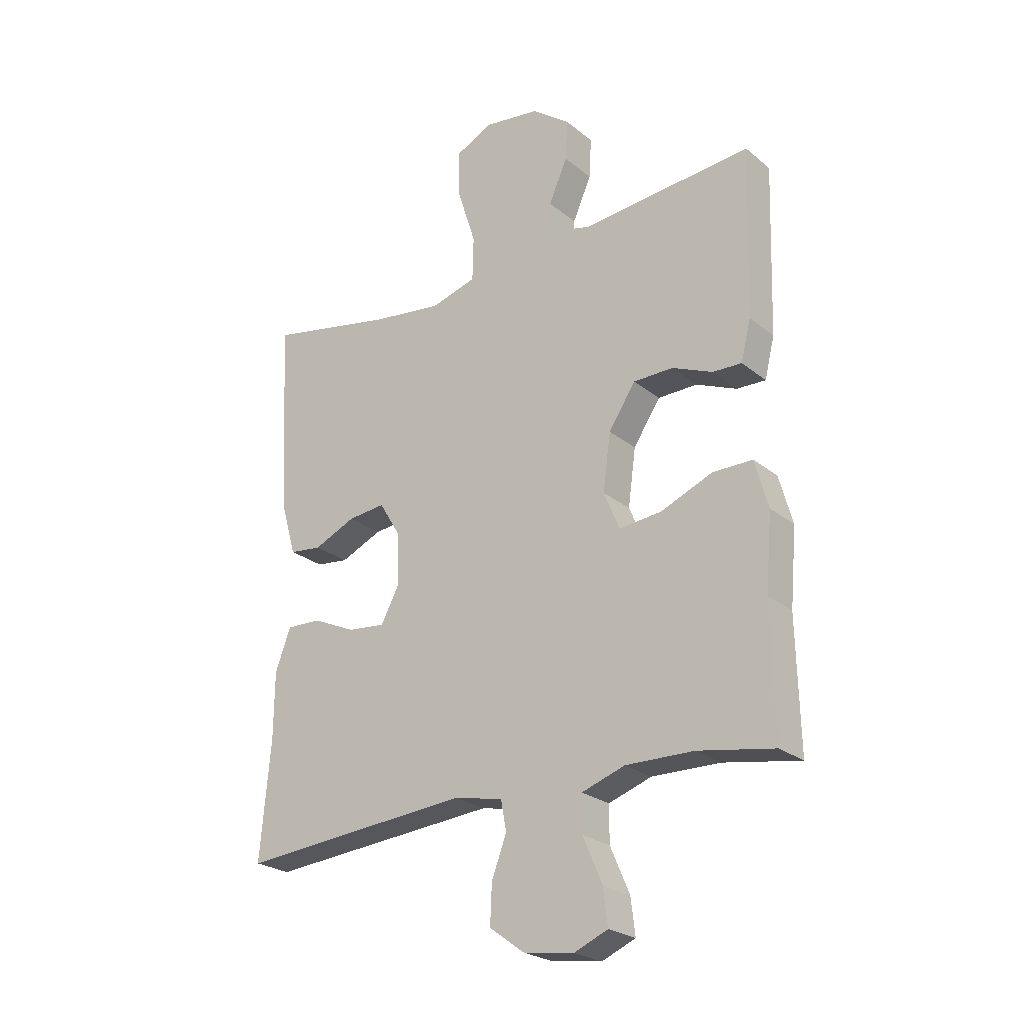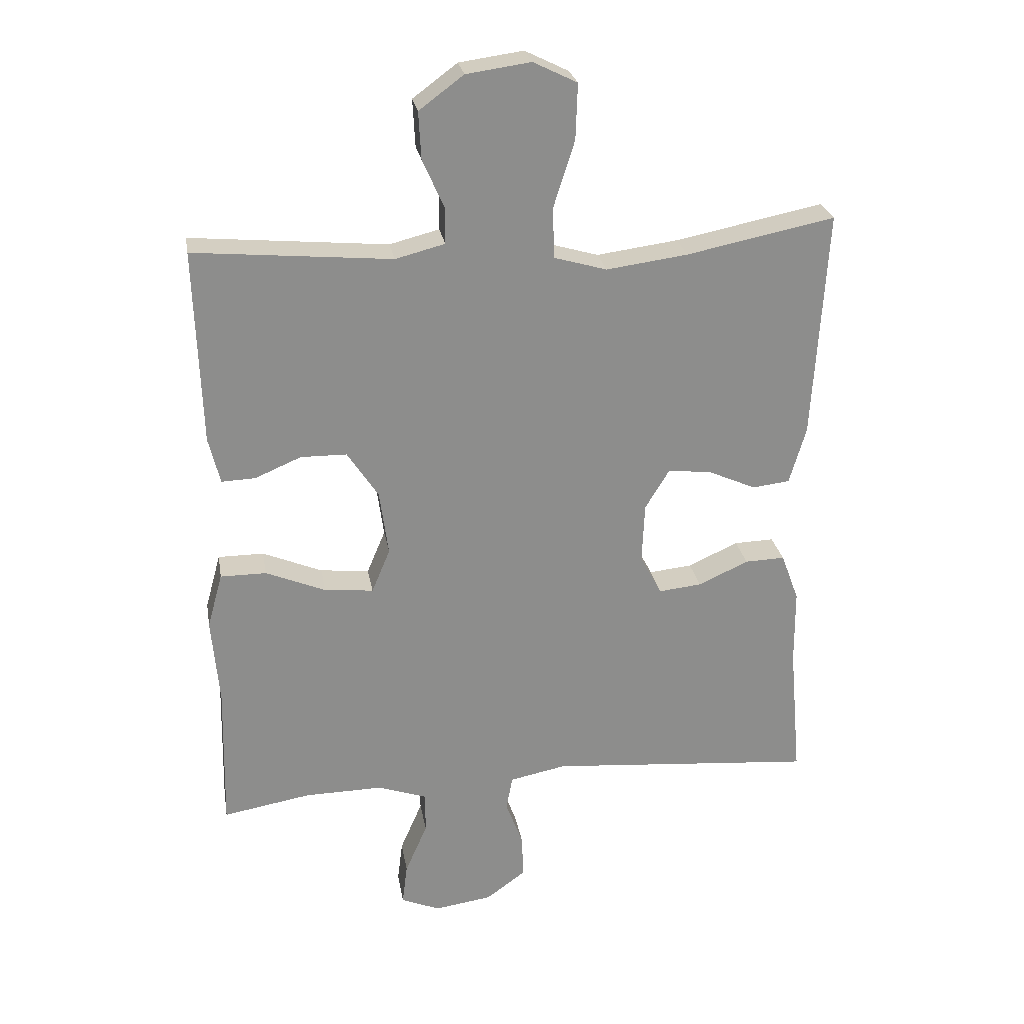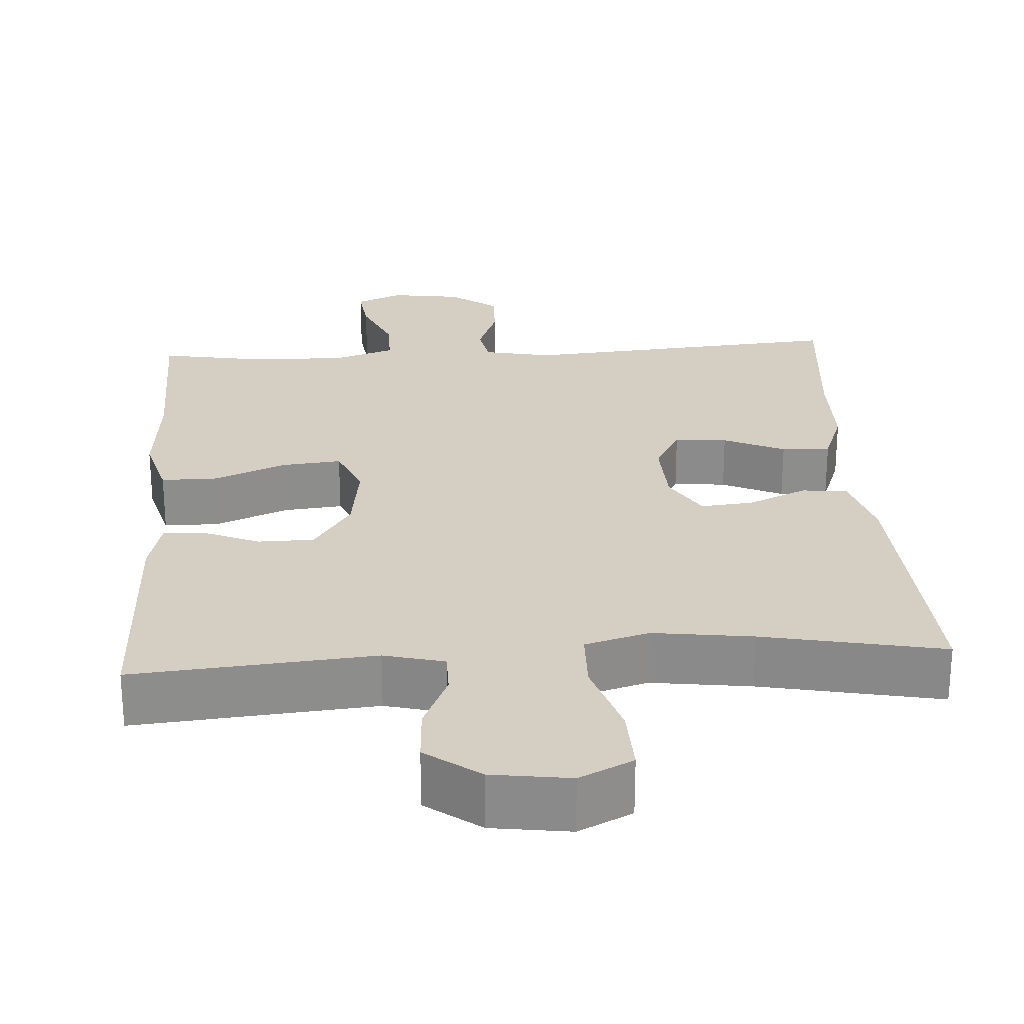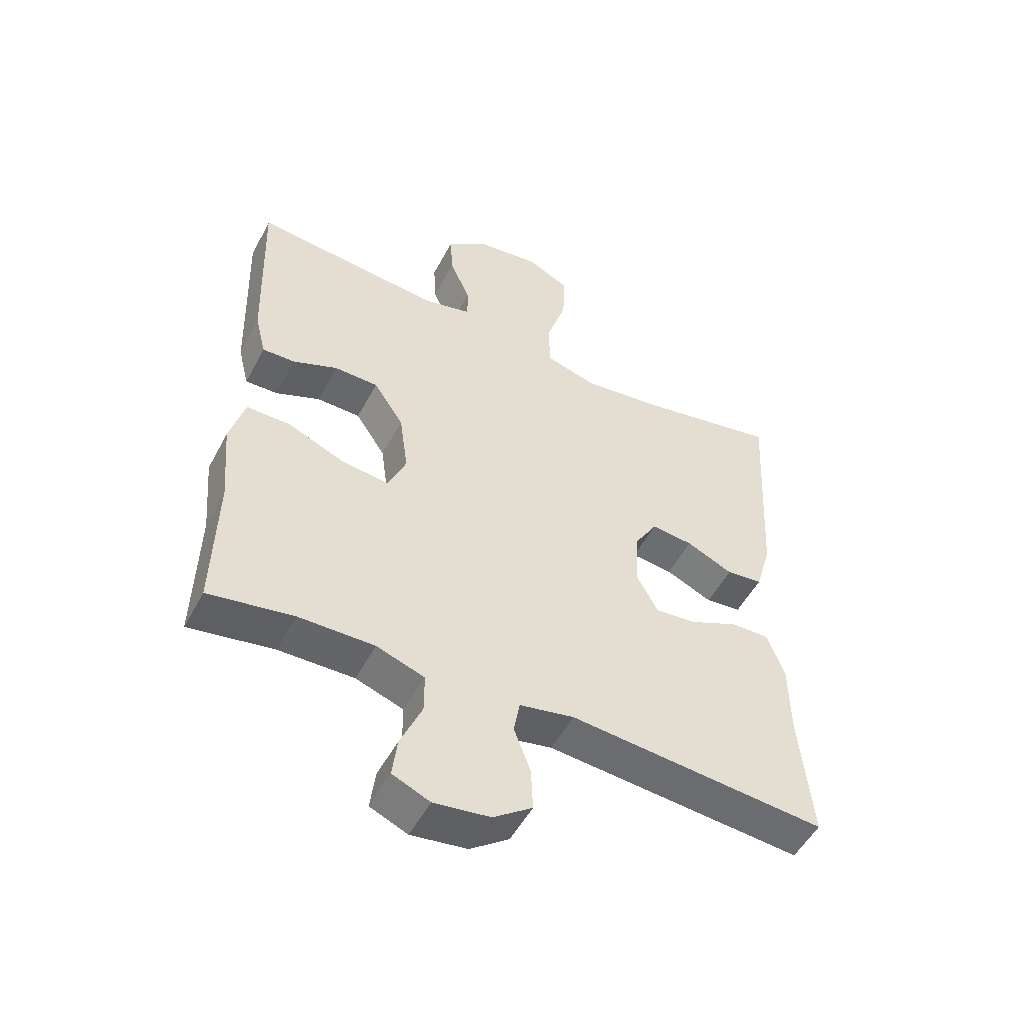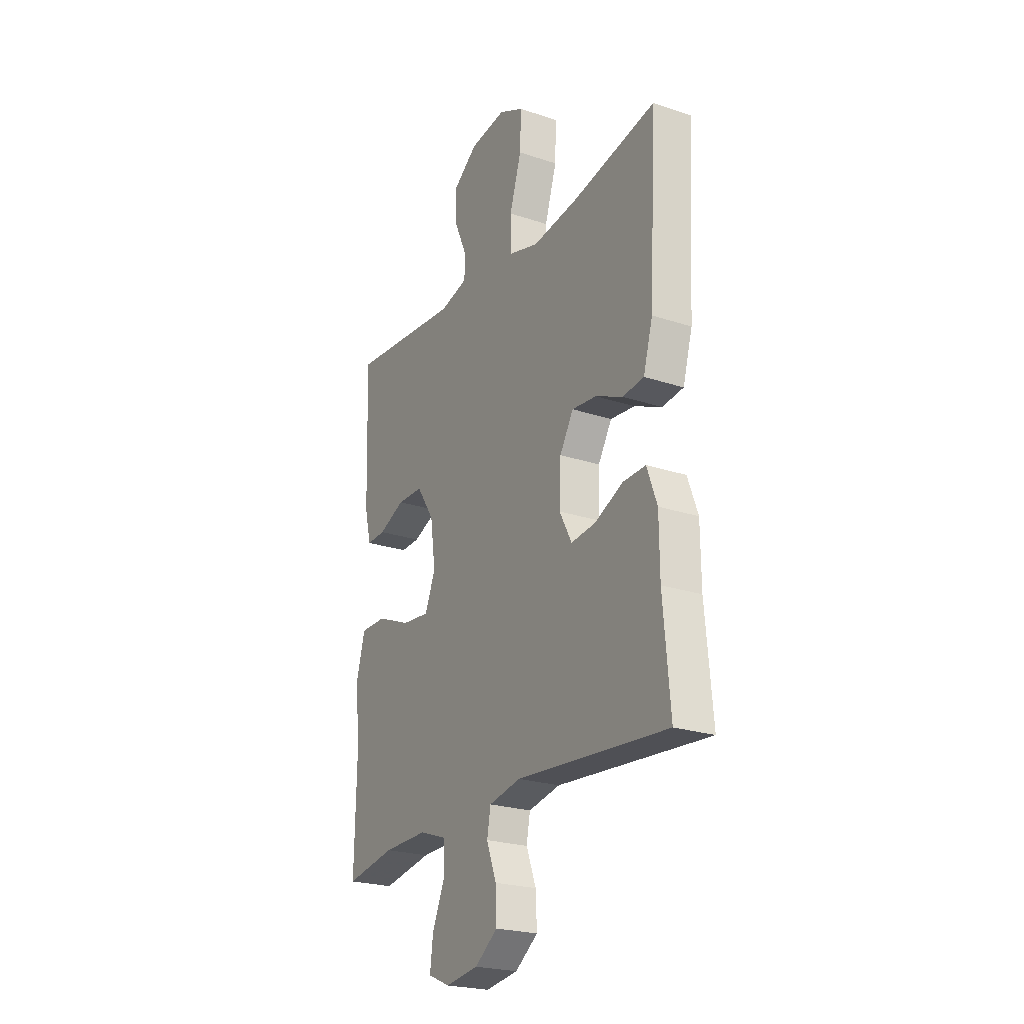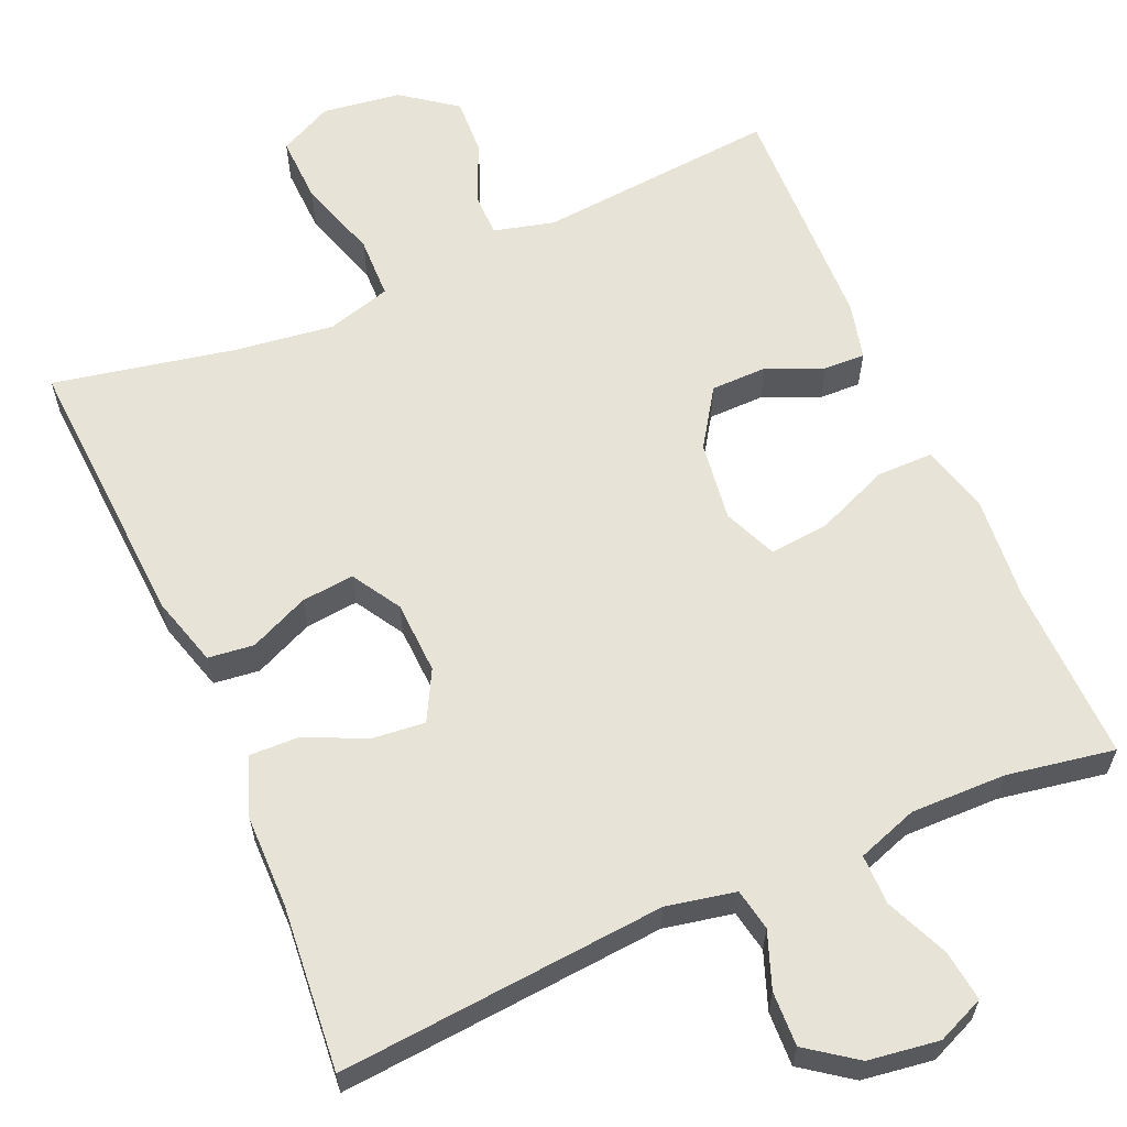
<metadata>
{"format":"obj","ext":"obj","renderer":"f3d","projection":"perspective","resolution":1024,"background":"white","views":[{"elev":-24.5,"azim":-142.6,"up":"+Z"},{"elev":25.9,"azim":-9.6,"up":"+Z"},{"elev":25.8,"azim":-3.6,"up":"+Y"},{"elev":-52.0,"azim":-27.5,"up":"+Z"},{"elev":-23.4,"azim":60.6,"up":"+Z"},{"elev":61.5,"azim":156.4,"up":"+Y"}]}
</metadata>
<code>
v -0.5 0.07 -0.5
v -0.495 0.07 -0.269
v -0.507 0.07 -0.133
v -0.483 0.07 -0.046
v -0.411 0.07 -0.046
v -0.317 0.07 -0.085
v -0.24 0.07 -0.093
v -0.211 0.07 -0.024
v -0.225 0.07 0.079
v -0.274 0.07 0.153
v -0.346 0.07 0.154
v -0.419 0.07 0.123
v -0.472 0.07 0.121
v -0.49 0.07 0.194
v -0.5 0.07 0.5
v -0.19 0.07 0.472
v -0.112 0.07 0.492
v -0.112 0.07 0.548
v -0.146 0.07 0.625
v -0.15 0.07 0.699
v -0.08 0.07 0.751
v 0.021 0.07 0.765
v 0.09 0.07 0.731
v 0.087 0.07 0.644
v 0.054 0.07 0.54
v 0.056 0.07 0.46
v 0.139 0.07 0.436
v 0.267 0.07 0.453
v 0.5 0.07 0.5
v 0.479 0.07 0.14
v 0.453 0.07 0.05
v 0.394 0.07 0.043
v 0.318 0.07 0.077
v 0.25 0.07 0.084
v 0.212 0.07 0.021
v 0.208 0.07 -0.073
v 0.242 0.07 -0.137
v 0.31 0.07 -0.13
v 0.389 0.07 -0.094
v 0.452 0.07 -0.092
v 0.48 0.07 -0.168
v 0.481 0.07 -0.288
v 0.5 0.07 -0.5
v 0.08 0.07 -0.465
v -0.009 0.07 -0.483
v -0.019 0.07 -0.537
v 0.008 0.07 -0.609
v 0.011 0.07 -0.679
v -0.052 0.07 -0.725
v -0.143 0.07 -0.738
v -0.204 0.07 -0.712
v -0.196 0.07 -0.647
v -0.161 0.07 -0.566
v -0.161 0.07 -0.501
v -0.239 0.07 -0.474
v -0.362 0.07 -0.476
v -0.5 0 -0.5
v -0.495 0 -0.269
v -0.507 0 -0.133
v -0.483 0 -0.046
v -0.411 0 -0.046
v -0.317 0 -0.085
v -0.24 0 -0.093
v -0.211 0 -0.024
v -0.225 0 0.079
v -0.274 0 0.153
v -0.346 0 0.154
v -0.419 0 0.123
v -0.472 0 0.121
v -0.49 0 0.194
v -0.5 0 0.5
v -0.19 0 0.472
v -0.112 0 0.492
v -0.112 0 0.548
v -0.146 0 0.625
v -0.15 0 0.699
v -0.08 0 0.751
v 0.021 0 0.765
v 0.09 0 0.731
v 0.087 0 0.644
v 0.054 0 0.54
v 0.056 0 0.46
v 0.139 0 0.436
v 0.267 0 0.453
v 0.5 0 0.5
v 0.479 0 0.14
v 0.453 0 0.05
v 0.394 0 0.043
v 0.318 0 0.077
v 0.25 0 0.084
v 0.212 0 0.021
v 0.208 0 -0.073
v 0.242 0 -0.137
v 0.31 0 -0.13
v 0.389 0 -0.094
v 0.452 0 -0.092
v 0.48 0 -0.168
v 0.481 0 -0.288
v 0.5 0 -0.5
v 0.08 0 -0.465
v -0.009 0 -0.483
v -0.019 0 -0.537
v 0.008 0 -0.609
v 0.011 0 -0.679
v -0.052 0 -0.725
v -0.143 0 -0.738
v -0.204 0 -0.712
v -0.196 0 -0.647
v -0.161 0 -0.566
v -0.161 0 -0.501
v -0.239 0 -0.474
v -0.362 0 -0.476
f 51 52 53
f 50 51 53
f 49 50 53
f 48 49 53
f 47 48 53
f 46 47 53
f 45 46 53 54
f 44 45 54 55
f 42 43 44
f 44 55 56
f 42 44 56
f 41 42 56
f 40 41 56
f 39 40 56
f 38 39 56
f 31 32 33
f 30 31 33
f 29 30 33
f 28 29 33
f 27 28 33 34
f 26 27 34 35
f 23 24 25
f 22 23 25
f 21 22 25
f 20 21 25
f 19 20 25
f 18 19 25
f 17 18 25 26
f 26 35 36
f 17 26 36
f 16 17 36
f 14 15 16
f 13 14 16
f 12 13 16
f 11 12 16
f 4 5 6
f 3 4 6
f 2 3 6
f 2 6 7
f 56 1 2
f 38 56 2
f 37 38 2
f 10 11 16
f 16 36 37
f 10 16 37
f 9 10 37
f 37 2 7
f 37 7 8
f 8 9 37
f 109 108 107
f 109 107 106
f 109 106 105
f 109 105 104
f 109 104 103
f 109 103 102
f 110 109 102 101
f 111 110 101 100
f 100 99 98
f 112 111 100
f 112 100 98
f 112 98 97
f 112 97 96
f 112 96 95
f 112 95 94
f 89 88 87
f 89 87 86
f 89 86 85
f 89 85 84
f 90 89 84 83
f 91 90 83 82
f 81 80 79
f 81 79 78
f 81 78 77
f 81 77 76
f 81 76 75
f 81 75 74
f 82 81 74 73
f 92 91 82
f 92 82 73
f 92 73 72
f 72 71 70
f 72 70 69
f 72 69 68
f 72 68 67
f 62 61 60
f 62 60 59
f 62 59 58
f 63 62 58
f 58 57 112
f 58 112 94
f 58 94 93
f 72 67 66
f 93 92 72
f 93 72 66
f 93 66 65
f 63 58 93
f 64 63 93
f 93 65 64
f 1 57 58 2
f 2 58 59 3
f 3 59 60 4
f 4 60 61 5
f 5 61 62 6
f 6 62 63 7
f 7 63 64 8
f 8 64 65 9
f 9 65 66 10
f 10 66 67 11
f 11 67 68 12
f 12 68 69 13
f 13 69 70 14
f 14 70 71 15
f 15 71 72 16
f 16 72 73 17
f 17 73 74 18
f 18 74 75 19
f 19 75 76 20
f 20 76 77 21
f 21 77 78 22
f 22 78 79 23
f 23 79 80 24
f 24 80 81 25
f 25 81 82 26
f 26 82 83 27
f 27 83 84 28
f 28 84 85 29
f 29 85 86 30
f 30 86 87 31
f 31 87 88 32
f 32 88 89 33
f 33 89 90 34
f 34 90 91 35
f 35 91 92 36
f 36 92 93 37
f 37 93 94 38
f 38 94 95 39
f 39 95 96 40
f 40 96 97 41
f 41 97 98 42
f 42 98 99 43
f 43 99 100 44
f 44 100 101 45
f 45 101 102 46
f 46 102 103 47
f 47 103 104 48
f 48 104 105 49
f 49 105 106 50
f 50 106 107 51
f 51 107 108 52
f 52 108 109 53
f 53 109 110 54
f 54 110 111 55
f 55 111 112 56
f 56 112 57 1

</code>
